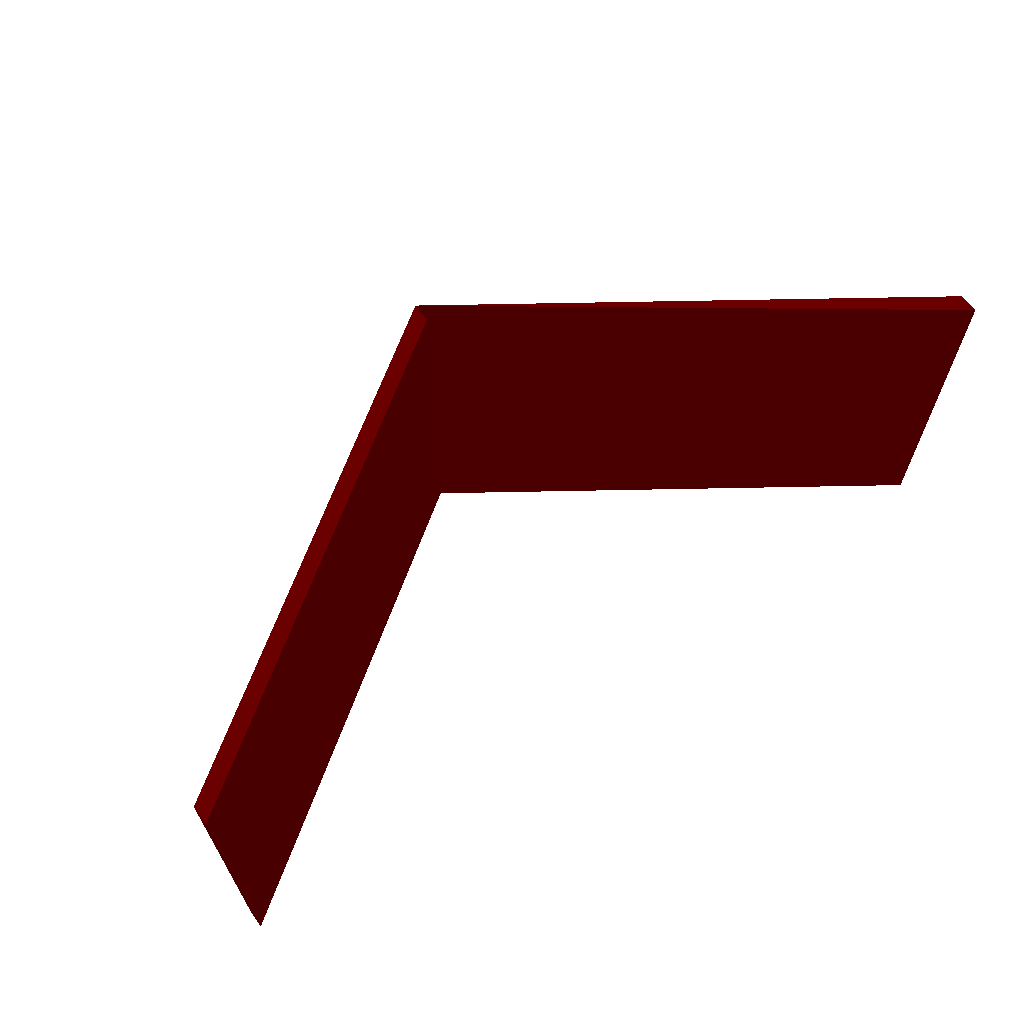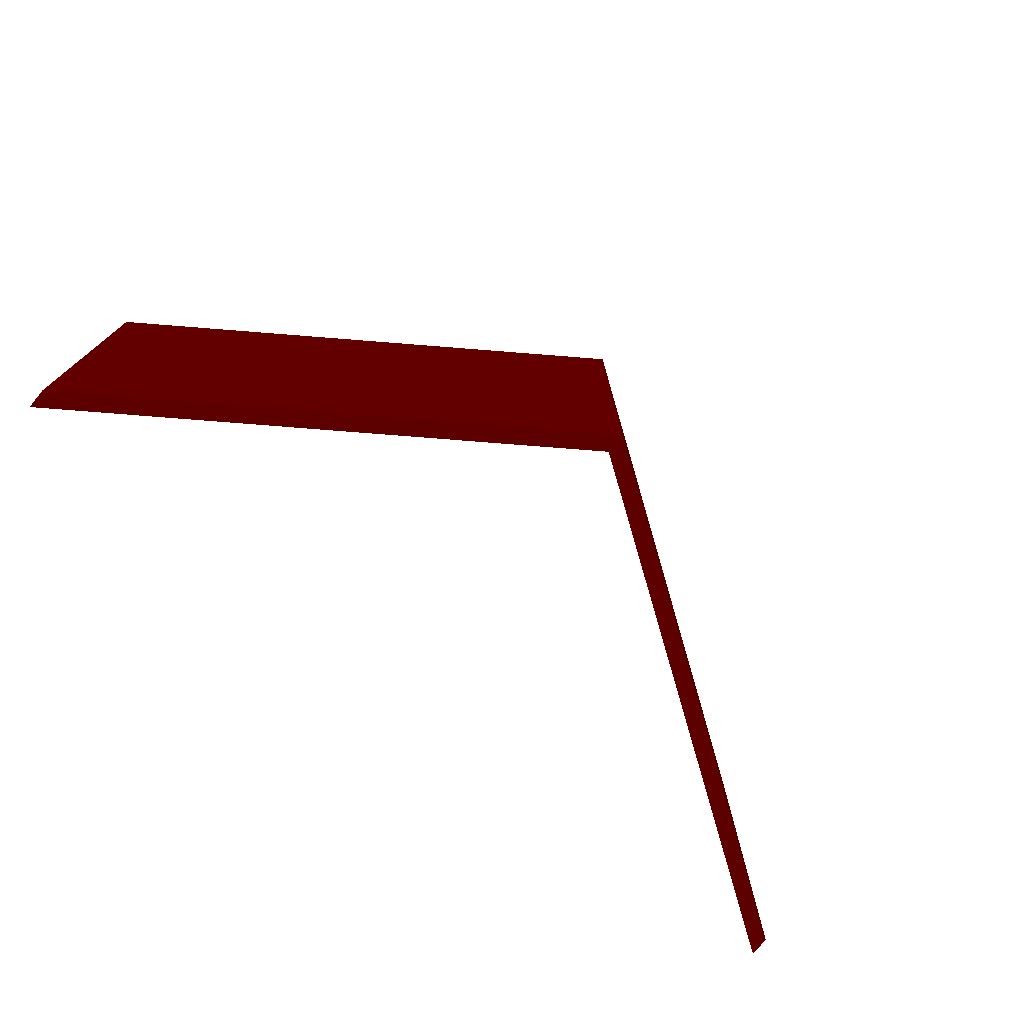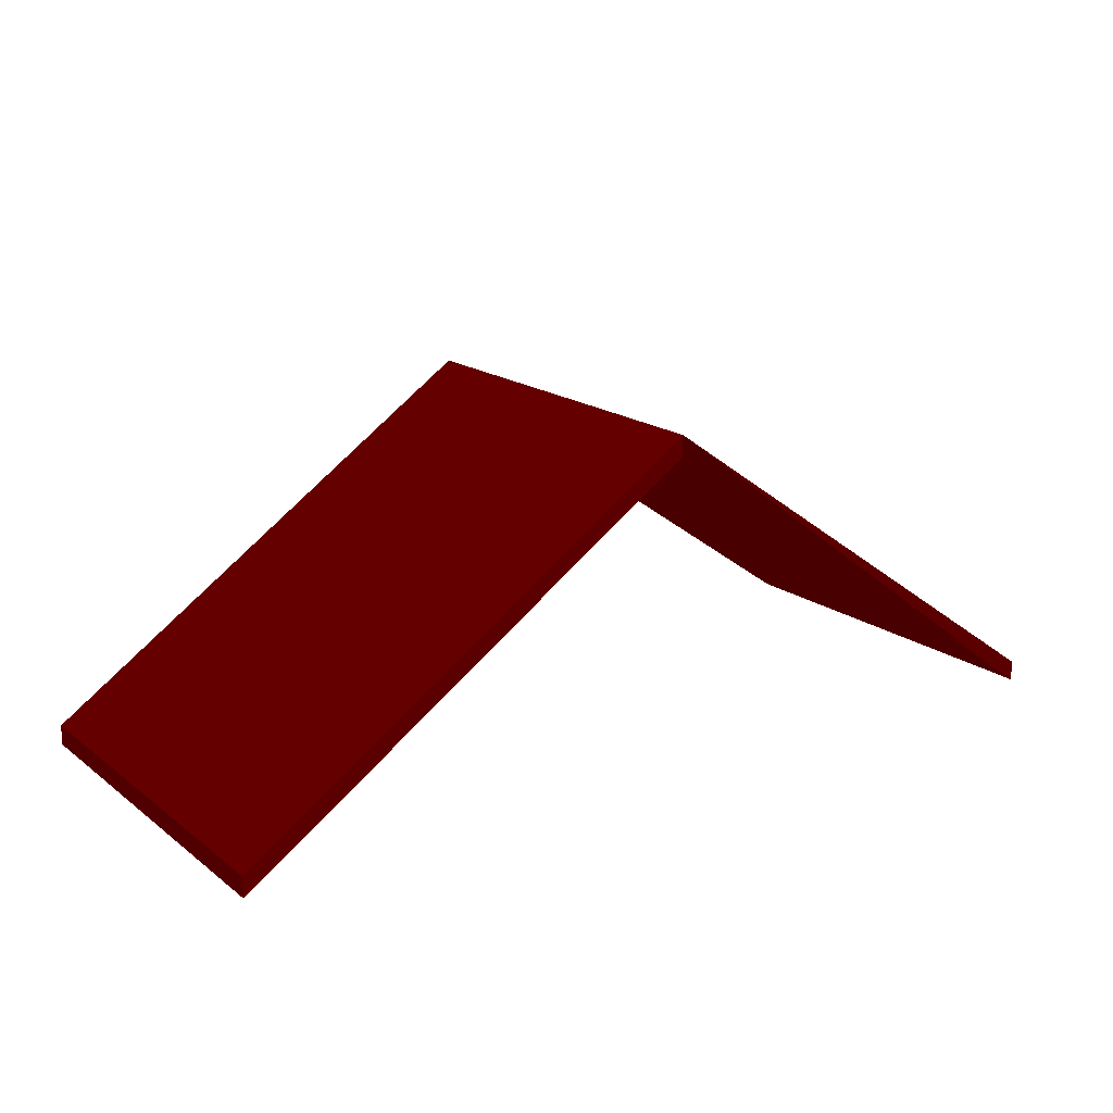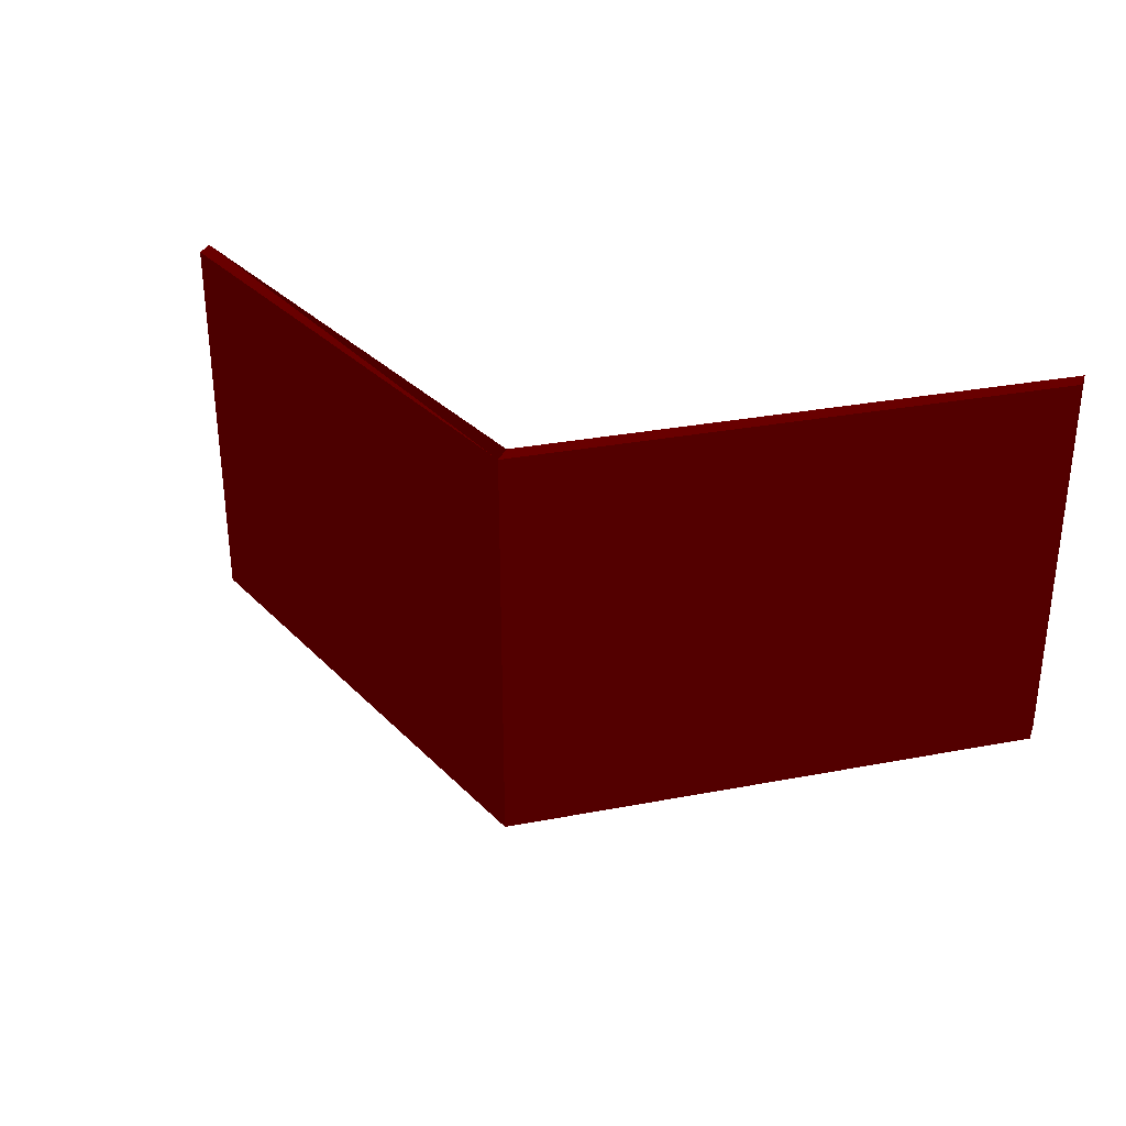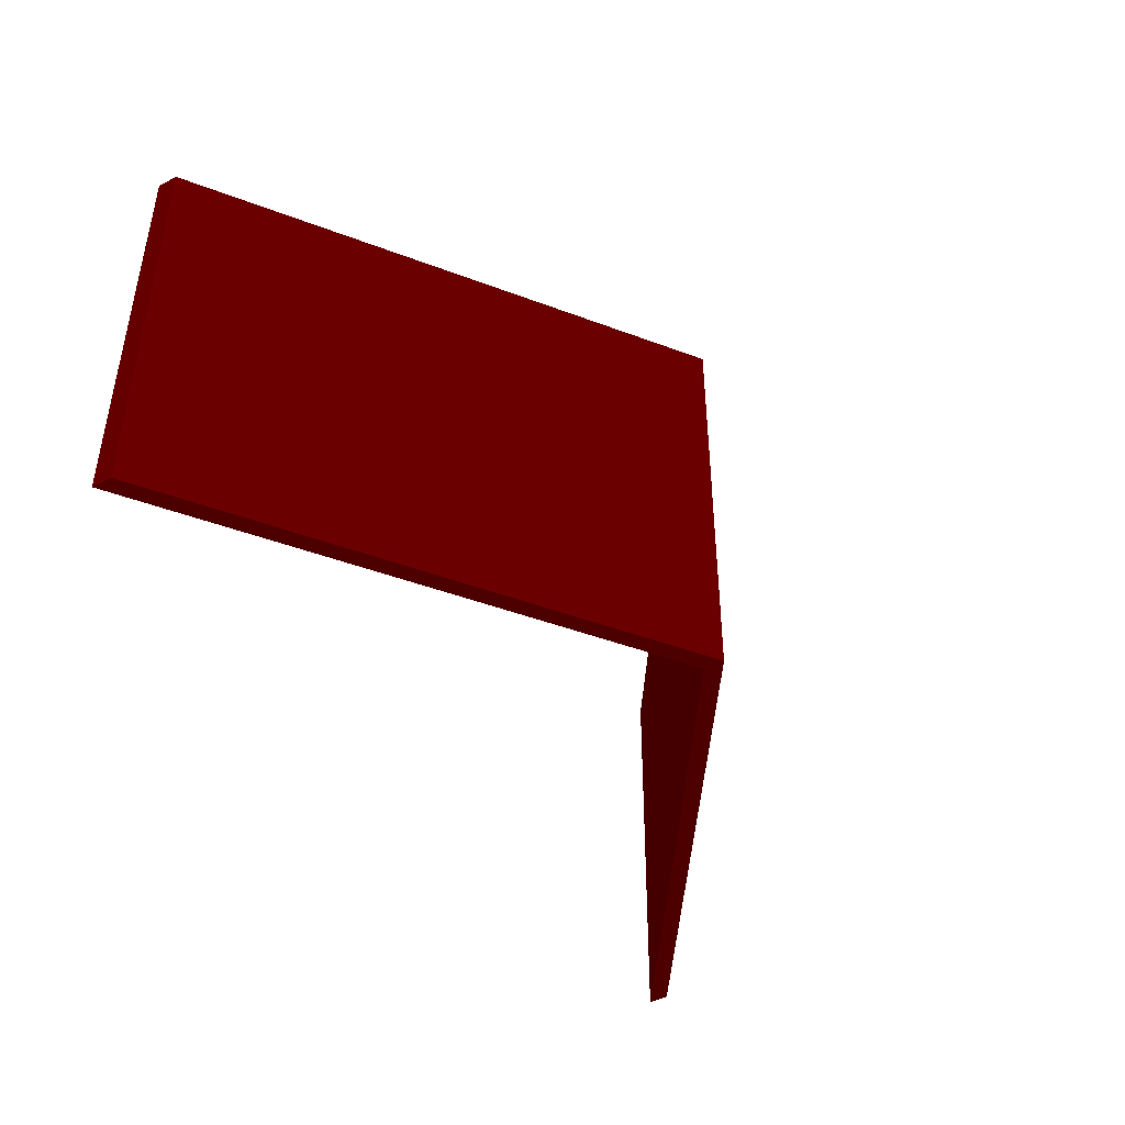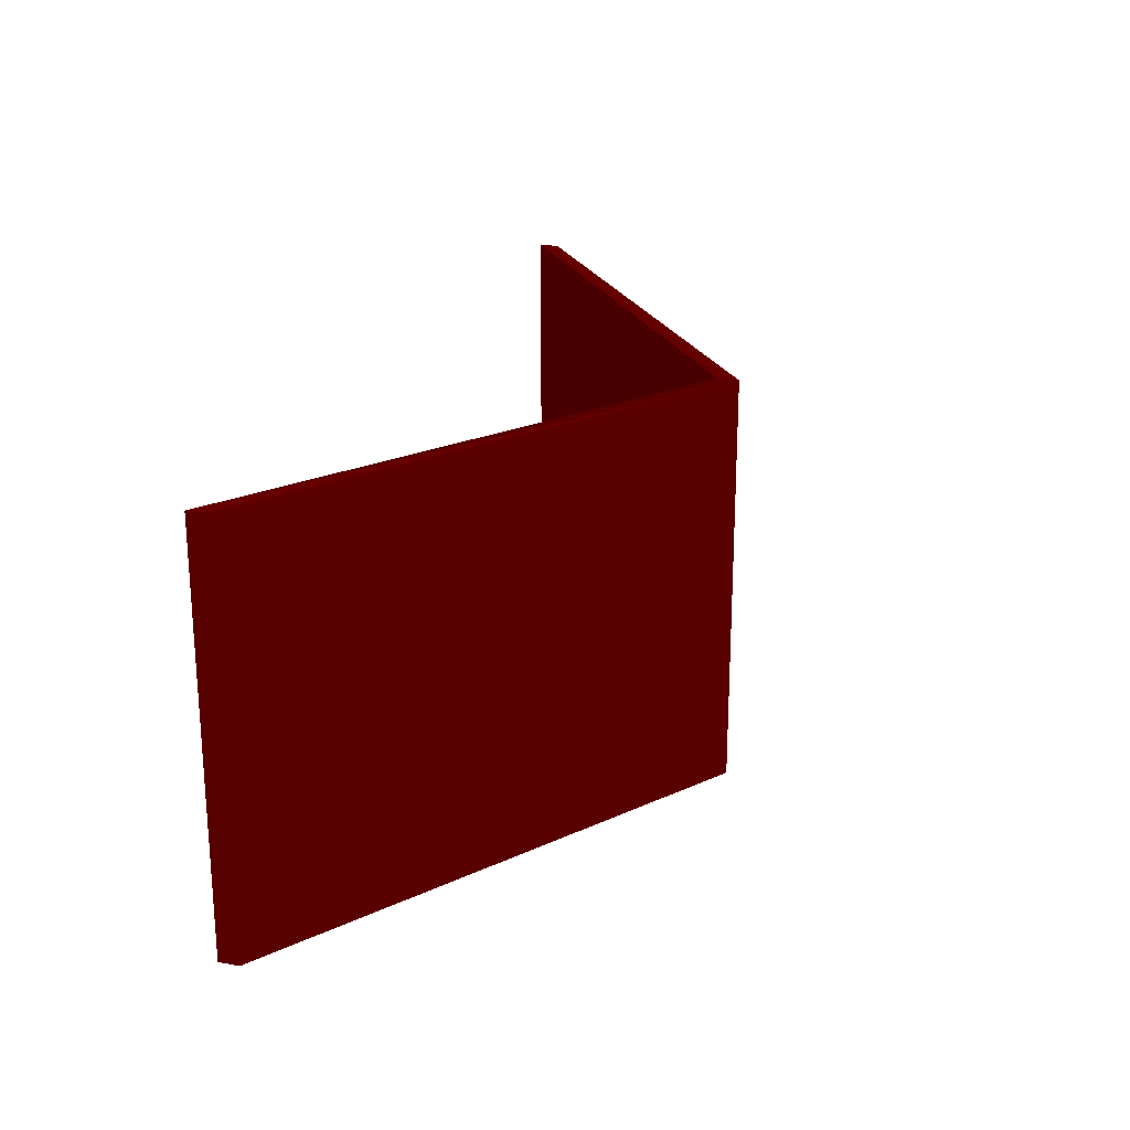
<metadata>
{"format":"obj","ext":"obj","renderer":"f3d","projection":"perspective","resolution":1024,"background":"white","views":[{"elev":65.0,"azim":-35.7,"up":"+Z"},{"elev":-75.0,"azim":140.9,"up":"+Z"},{"elev":17.2,"azim":-34.5,"up":"+Y"},{"elev":31.8,"azim":-160.4,"up":"+Z"},{"elev":-43.5,"azim":121.4,"up":"+Z"},{"elev":22.1,"azim":106.8,"up":"+Z"}]}
</metadata>
<code>
o Object.1
v 0 0 0 200 0 0
v 0 2 0 200 0 0
v 45 33 0 200 0 0
v 45 31 0 200 0 0
v 0 0 40 200 0 0
v 0 2 40 200 0 0
v 45 33 40 200 0 0
v 45 31 40 200 0 0
f 1.00 2.00 3.00
f 1.00 3.00 4.00
f 4.00 3.00 7.00
f 4.00 7.00 8.00
f 8.00 7.00 6.00
f 8.00 6.00 5.00
f 5.00 6.00 2.00
f 5.00 2.00 1.00
f 2.00 6.00 7.00
f 2.00 7.00 3.00
f 8.00 5.00 1.00
f 8.00 1.00 4.00
o Object.1
v 45 31 0 200 0 0
v 45 33 0 200 0 0
v 90 2 0 200 0 0
v 90 0 0 200 0 0
v 45 31 40 200 0 0
v 45 33 40 200 0 0
v 90 2 40 200 0 0
v 90 0 40 200 0 0
f 9.00 10.00 11.00
f 9.00 11.00 12.00
f 12.00 11.00 15.00
f 12.00 15.00 16.00
f 16.00 15.00 14.00
f 16.00 14.00 14.00
f 13.00 14.00 10.00
f 13.00 10.00 9.00
f 10.00 14.00 15.00
f 10.00 15.00 11.00
f 16.00 13.00 9.00
f 16.00 9.00 12.00

</code>
